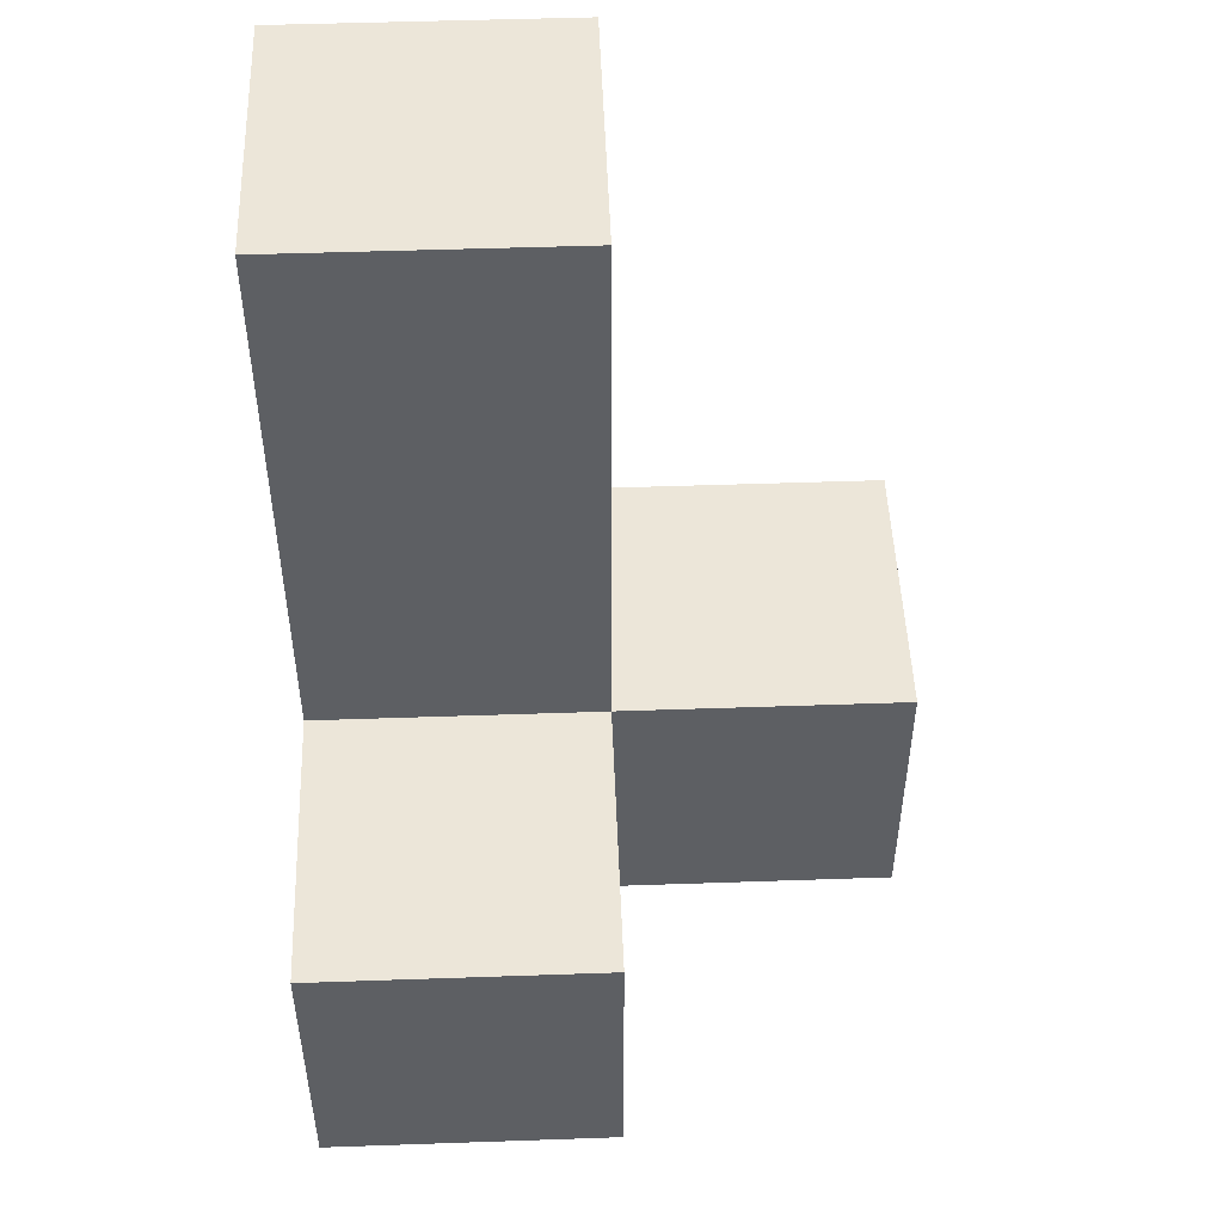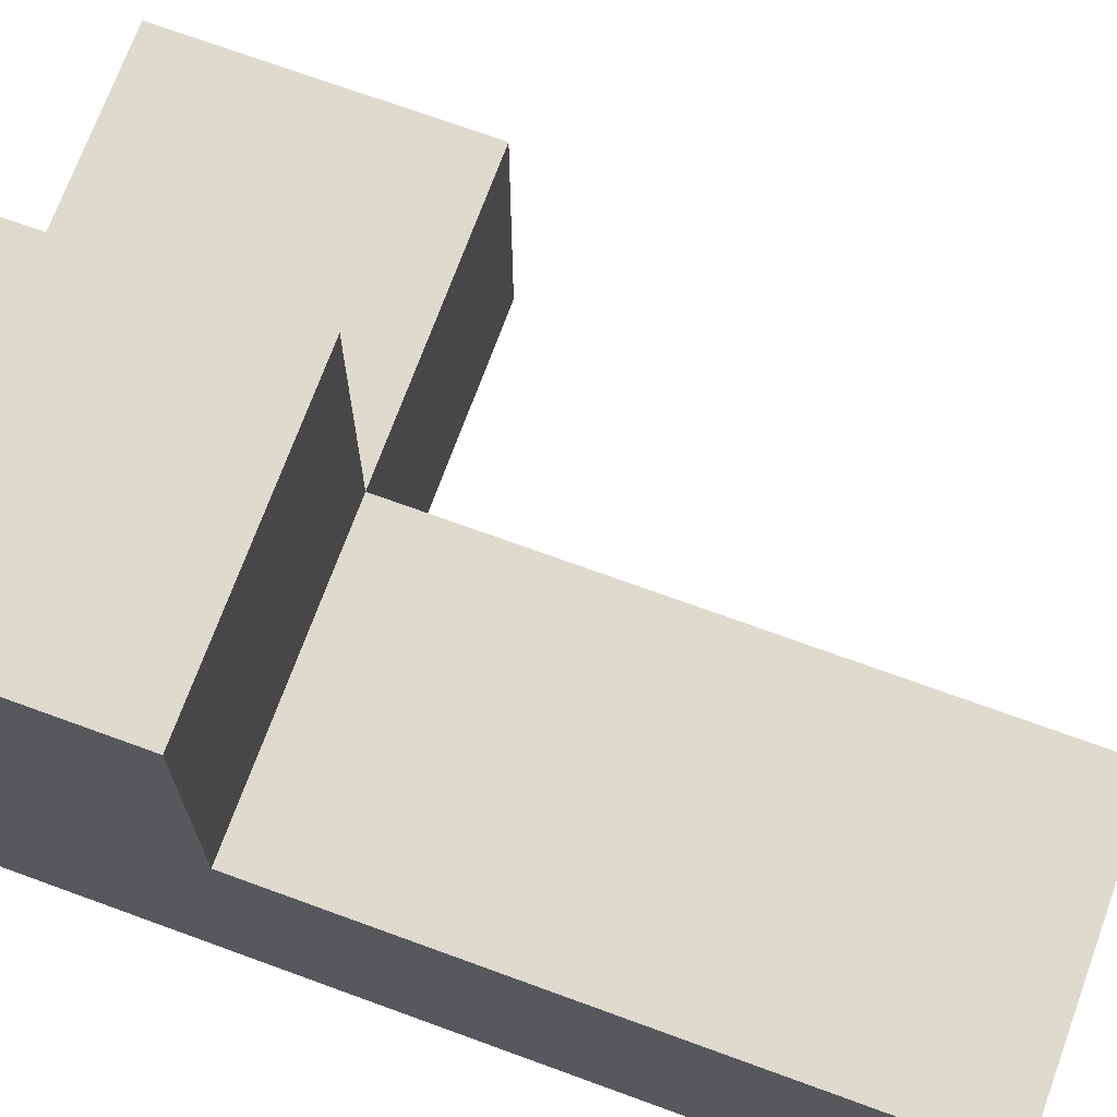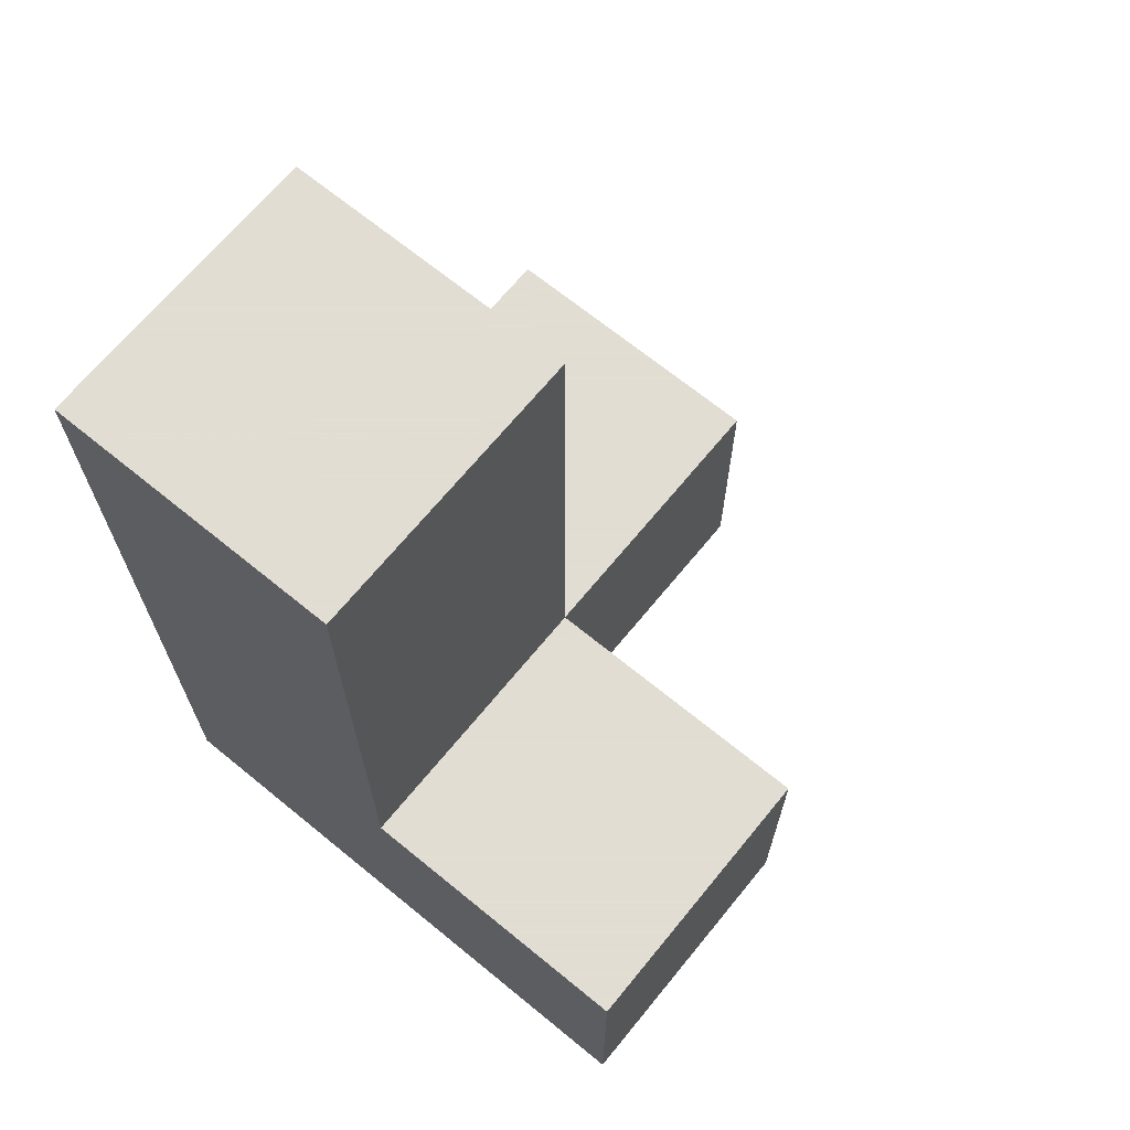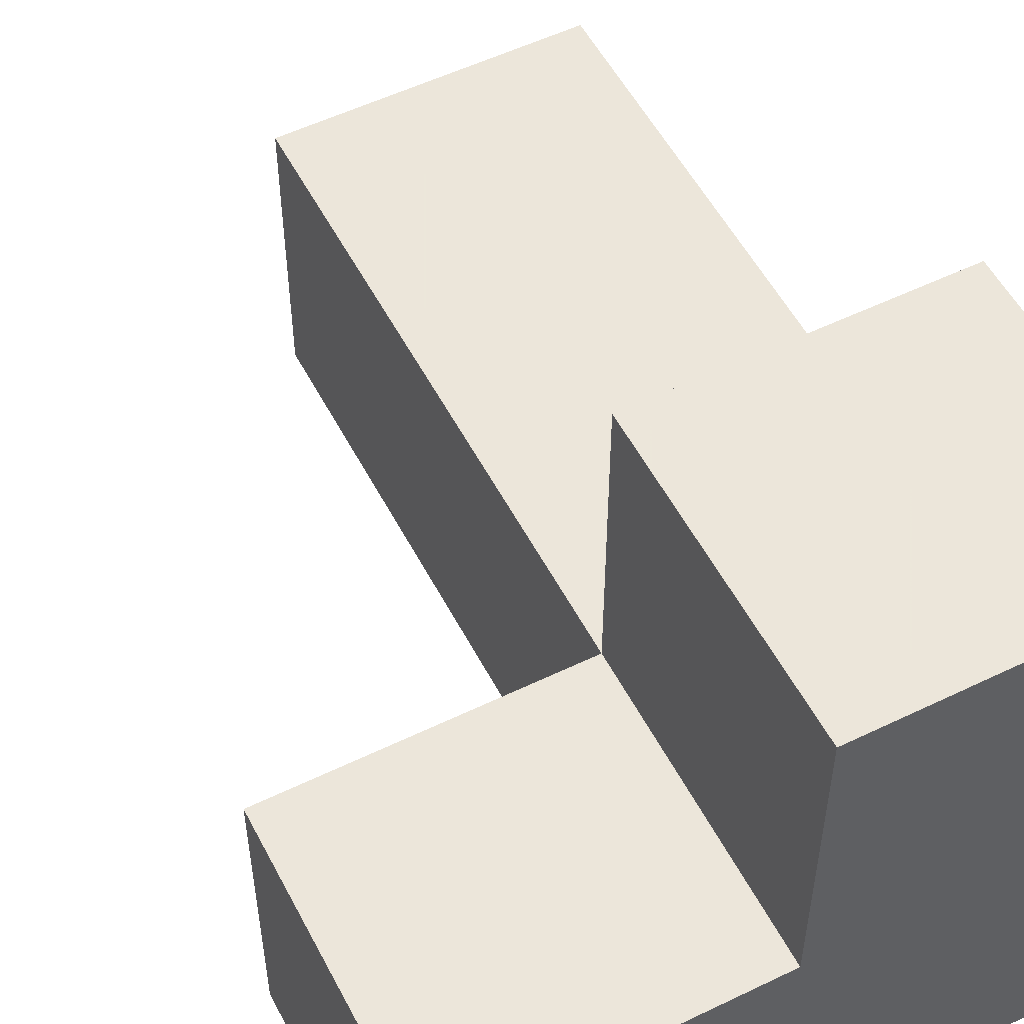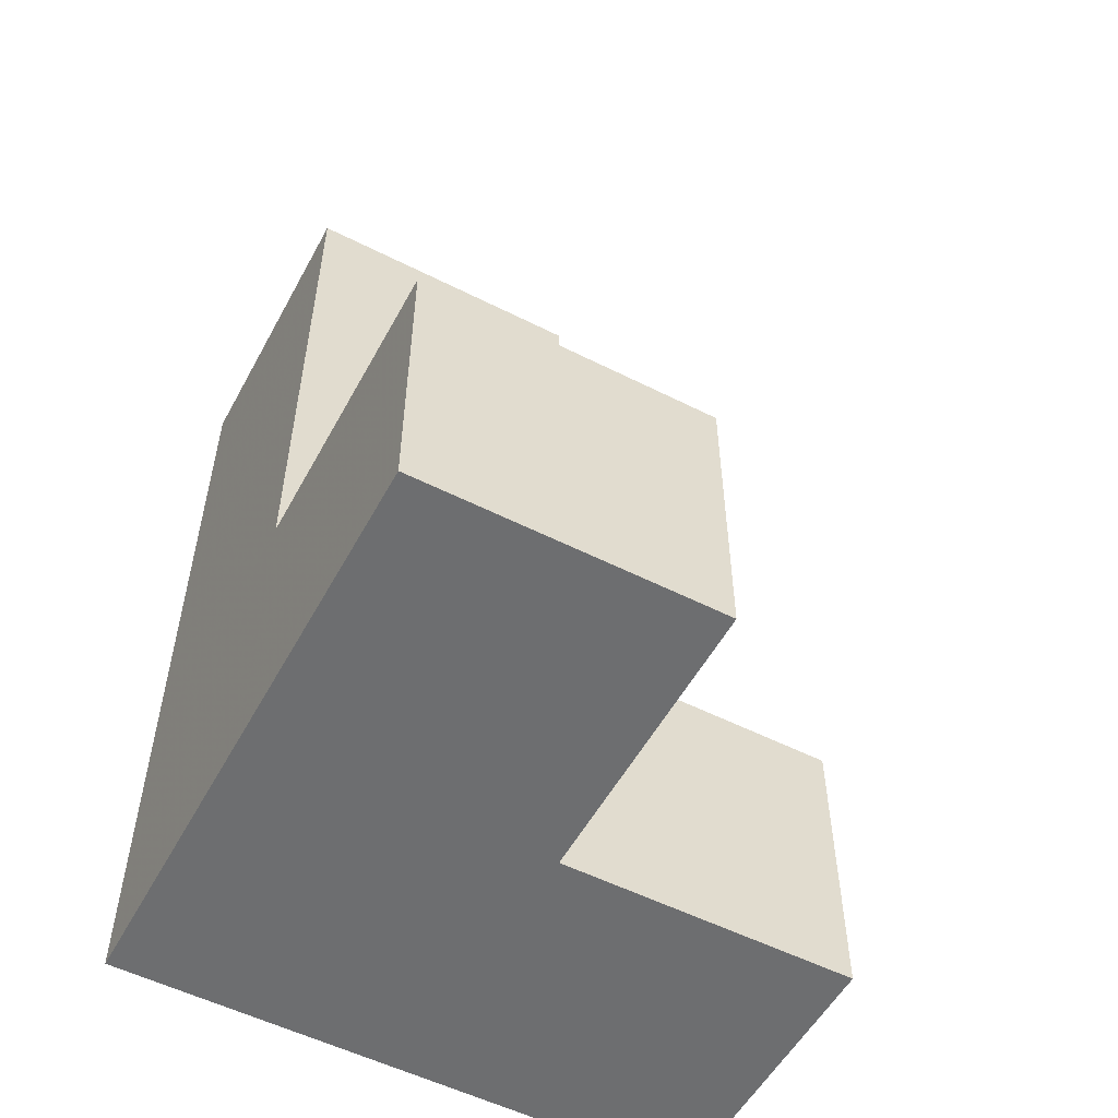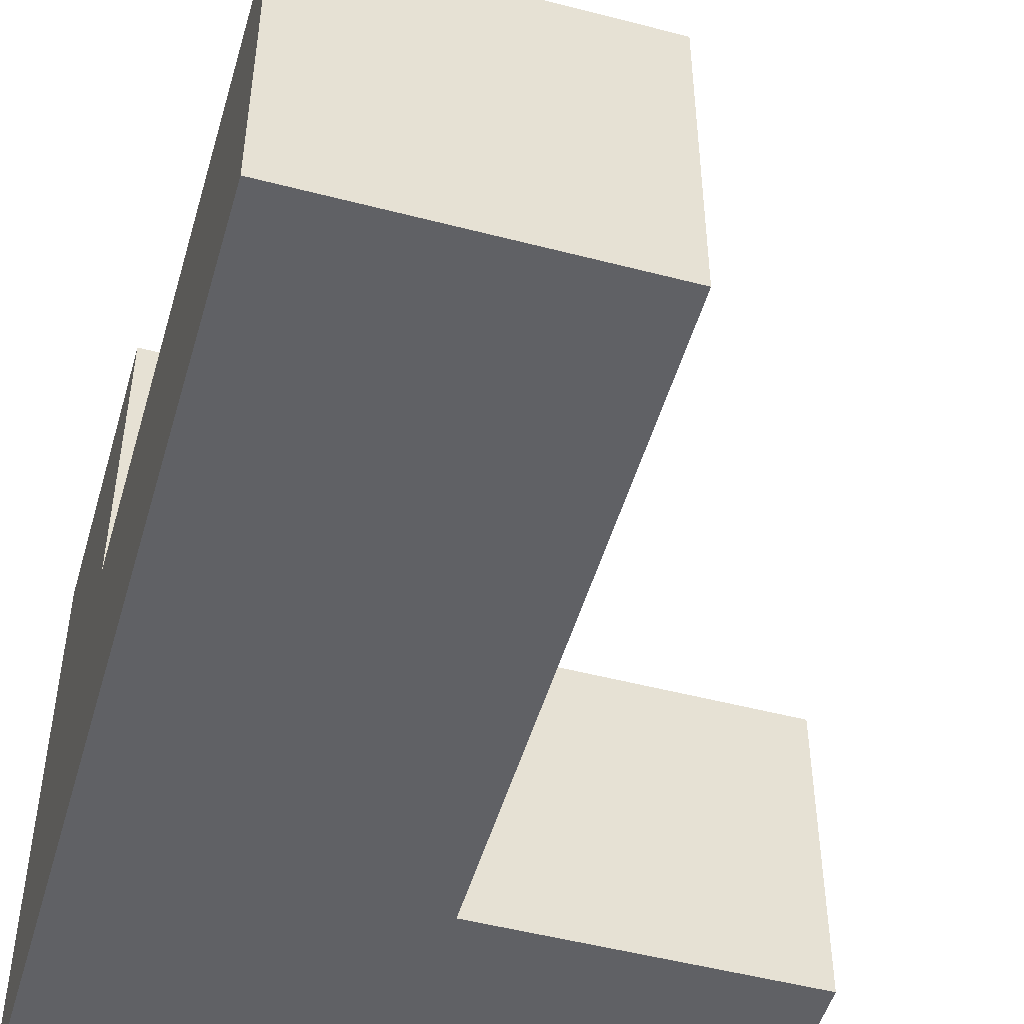
<metadata>
{"format":"obj","ext":"obj","renderer":"f3d","projection":"perspective","resolution":1024,"background":"white","views":[{"elev":49.4,"azim":-92.2,"up":"+Y"},{"elev":71.2,"azim":110.1,"up":"+Z"},{"elev":68.1,"azim":-140.7,"up":"+Y"},{"elev":54.2,"azim":-27.2,"up":"+Z"},{"elev":-54.3,"azim":-118.2,"up":"+Y"},{"elev":-50.2,"azim":164.0,"up":"+Z"}]}
</metadata>
<code>
v 2.013 1.012 0.0075
v 3.993 3.982 0.9975
v 3.993 2.002 0.9975
v 3.002 2.002 0.9975
v 3.002 3.982 0.9975
v 3.002 1.012 1.988
v 3.993 1.012 1.988
v 3.993 2.002 0.0075
v 2.013 2.002 0.9975
v 3.993 3.982 0.0075
v 3.002 1.012 0.9975
v 3.002 2.002 0.0075
v 3.002 2.992 0.9975
v 3.002 3.982 0.0075
v 3.993 2.992 0.9975
v 3.993 1.012 0.9975
v 2.013 2.002 0.0075
v 3.993 2.002 1.988
v 2.013 1.012 0.9975
v 3.002 2.002 1.988
v 3.002 1.012 0.0075
v 3.002 2.992 0.0075
v 3.993 1.012 0.0075
v 3.993 2.992 0.0075
f 24 22 10
f 14 10 22
f 13 15 5
f 2 5 15
f 10 14 2
f 5 2 14
f 14 22 5
f 13 5 22
f 24 10 15
f 2 15 10
f 8 12 24
f 22 24 12
f 4 3 13
f 15 13 3
f 22 12 13
f 4 13 12
f 8 24 3
f 15 3 24
f 23 21 8
f 12 8 21
f 21 23 11
f 16 11 23
f 23 8 16
f 3 16 8
f 21 1 12
f 17 12 1
f 19 11 9
f 4 9 11
f 1 21 19
f 11 19 21
f 12 17 4
f 9 4 17
f 17 1 9
f 19 9 1
f 6 7 20
f 18 20 7
f 11 16 6
f 7 6 16
f 3 4 18
f 20 18 4
f 4 11 20
f 6 20 11
f 16 3 7
f 18 7 3

</code>
